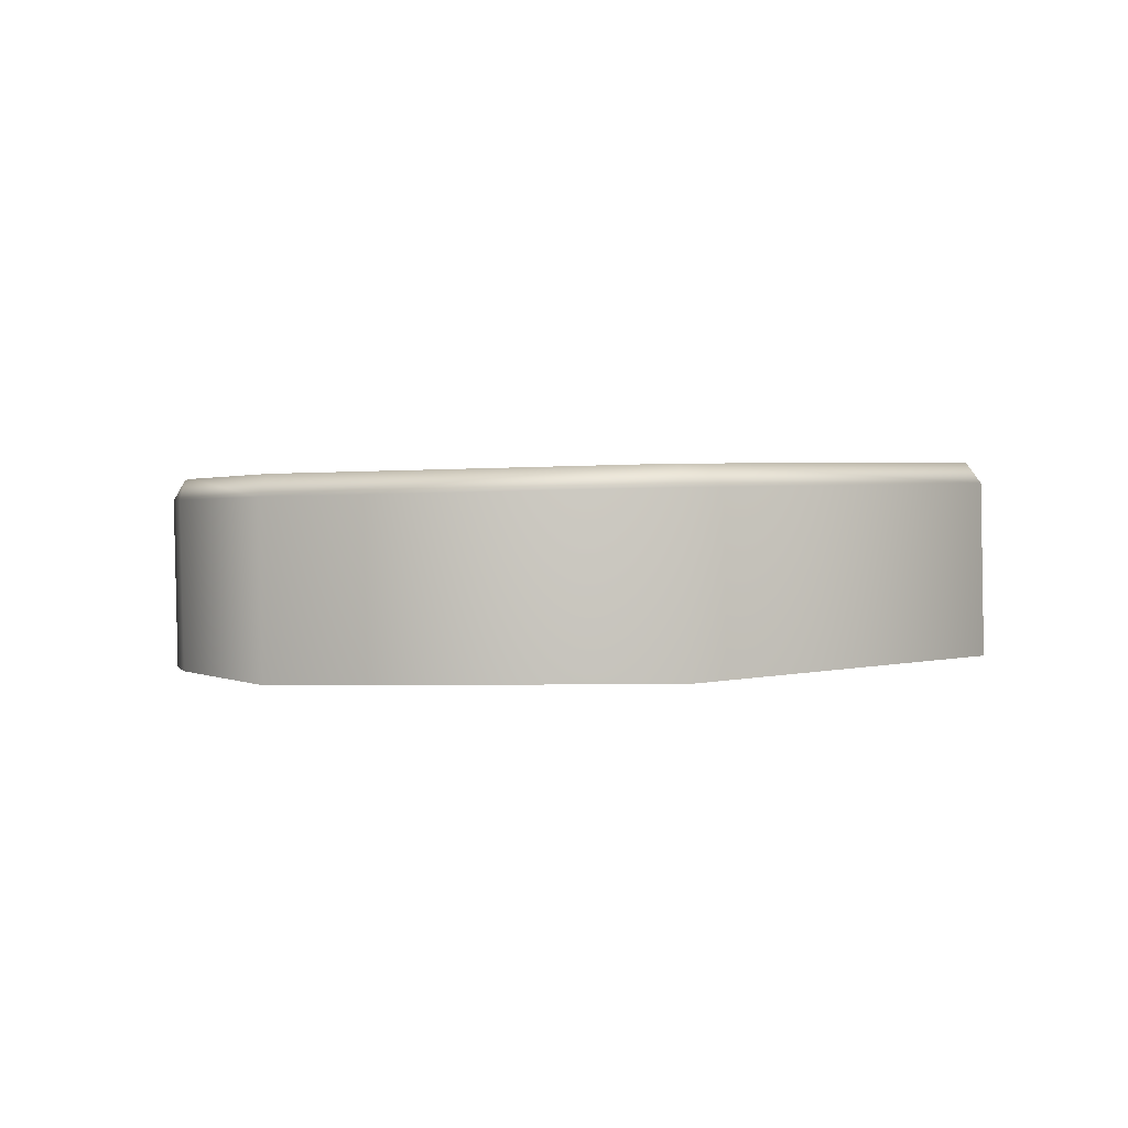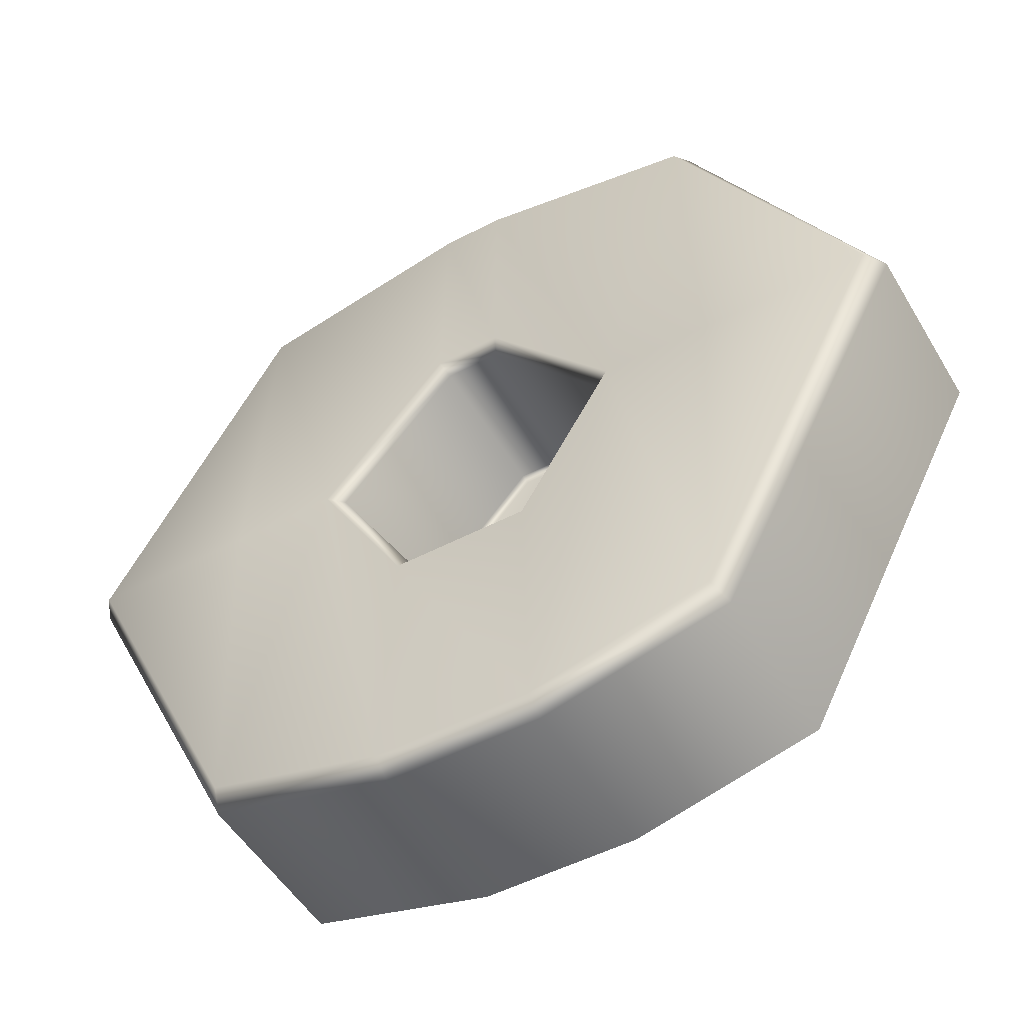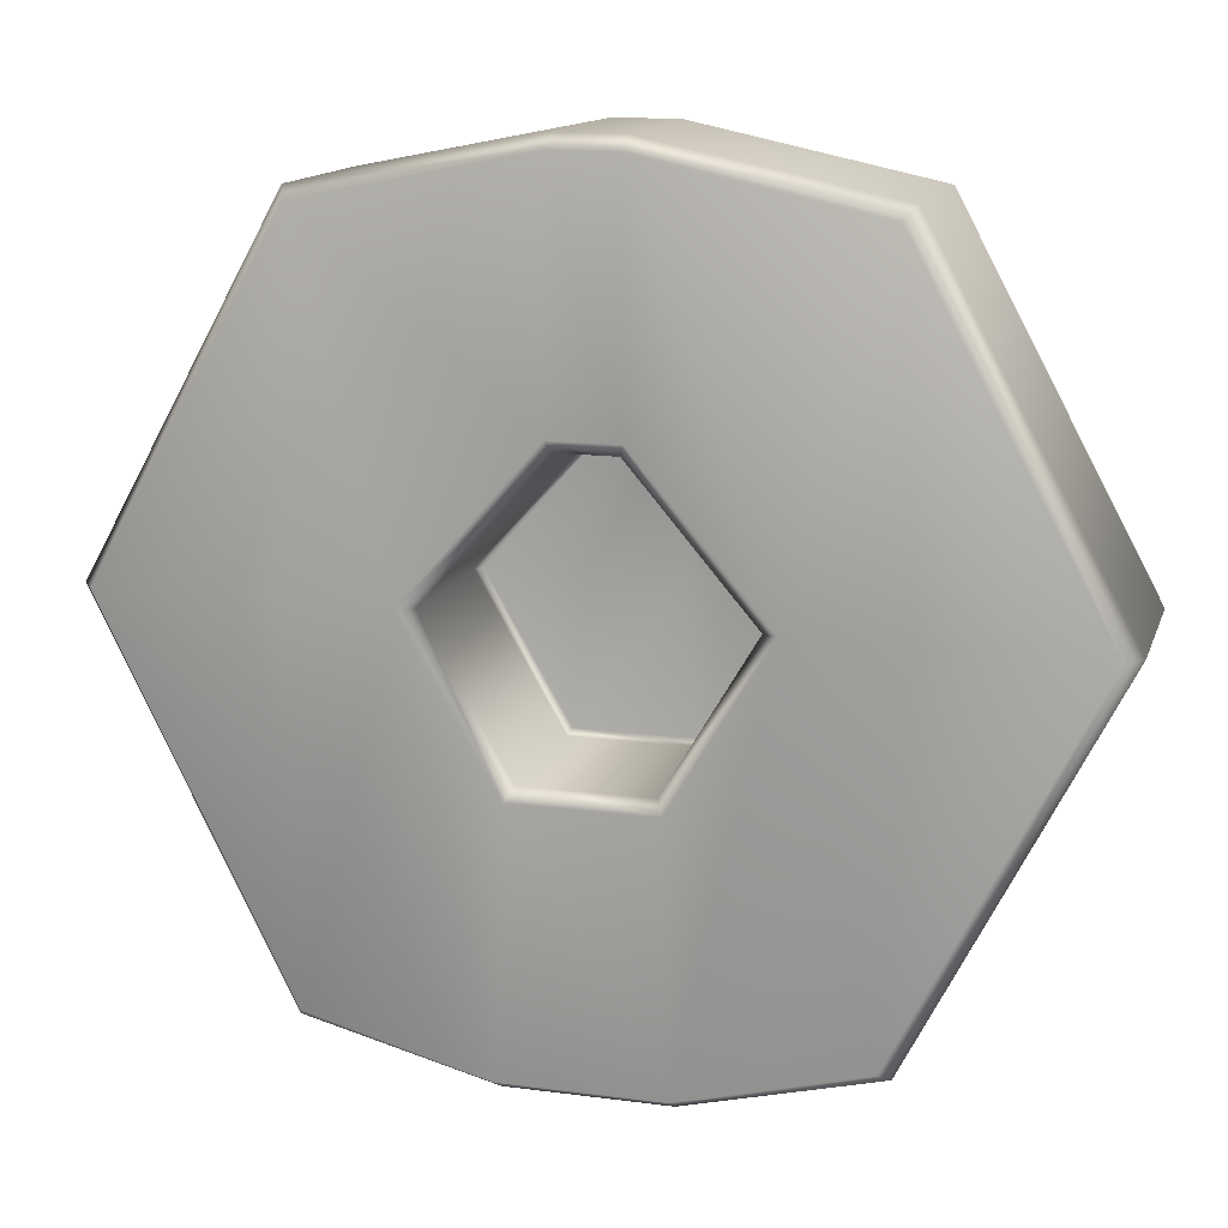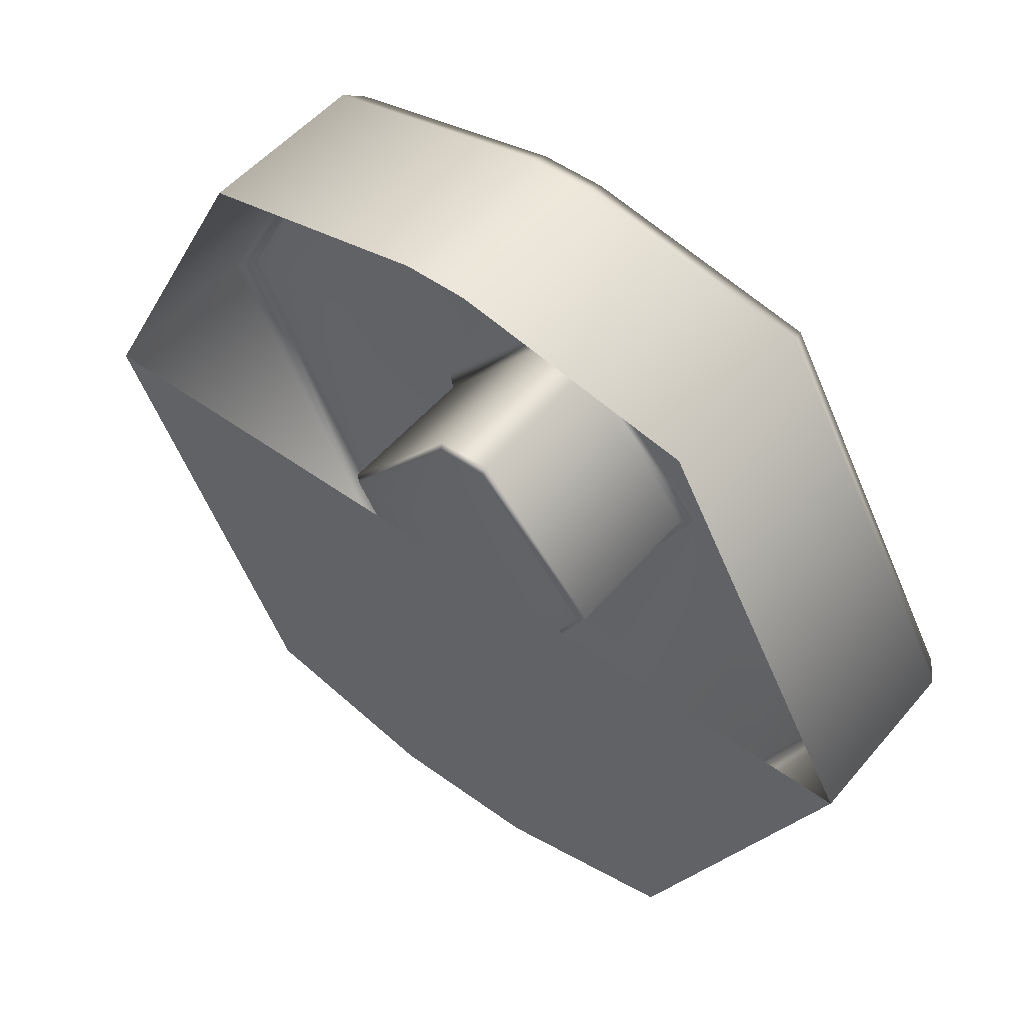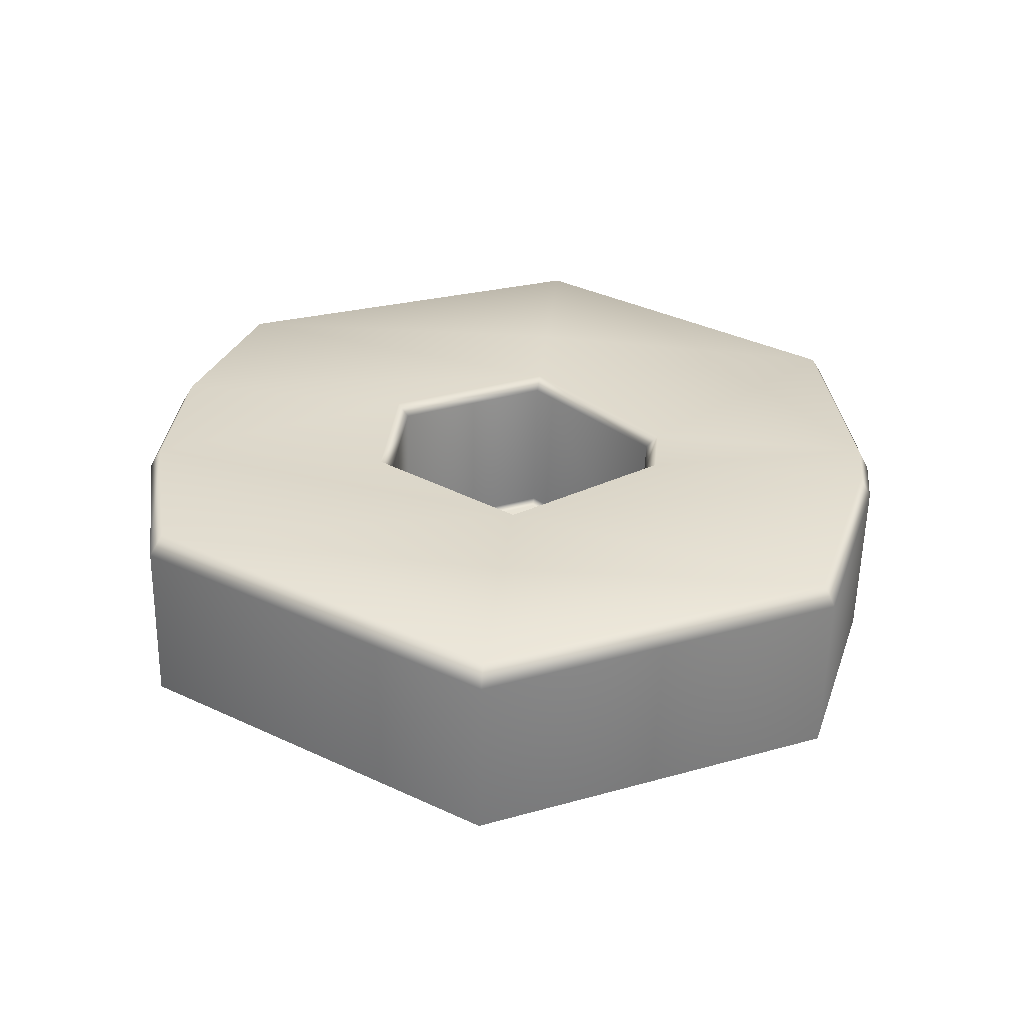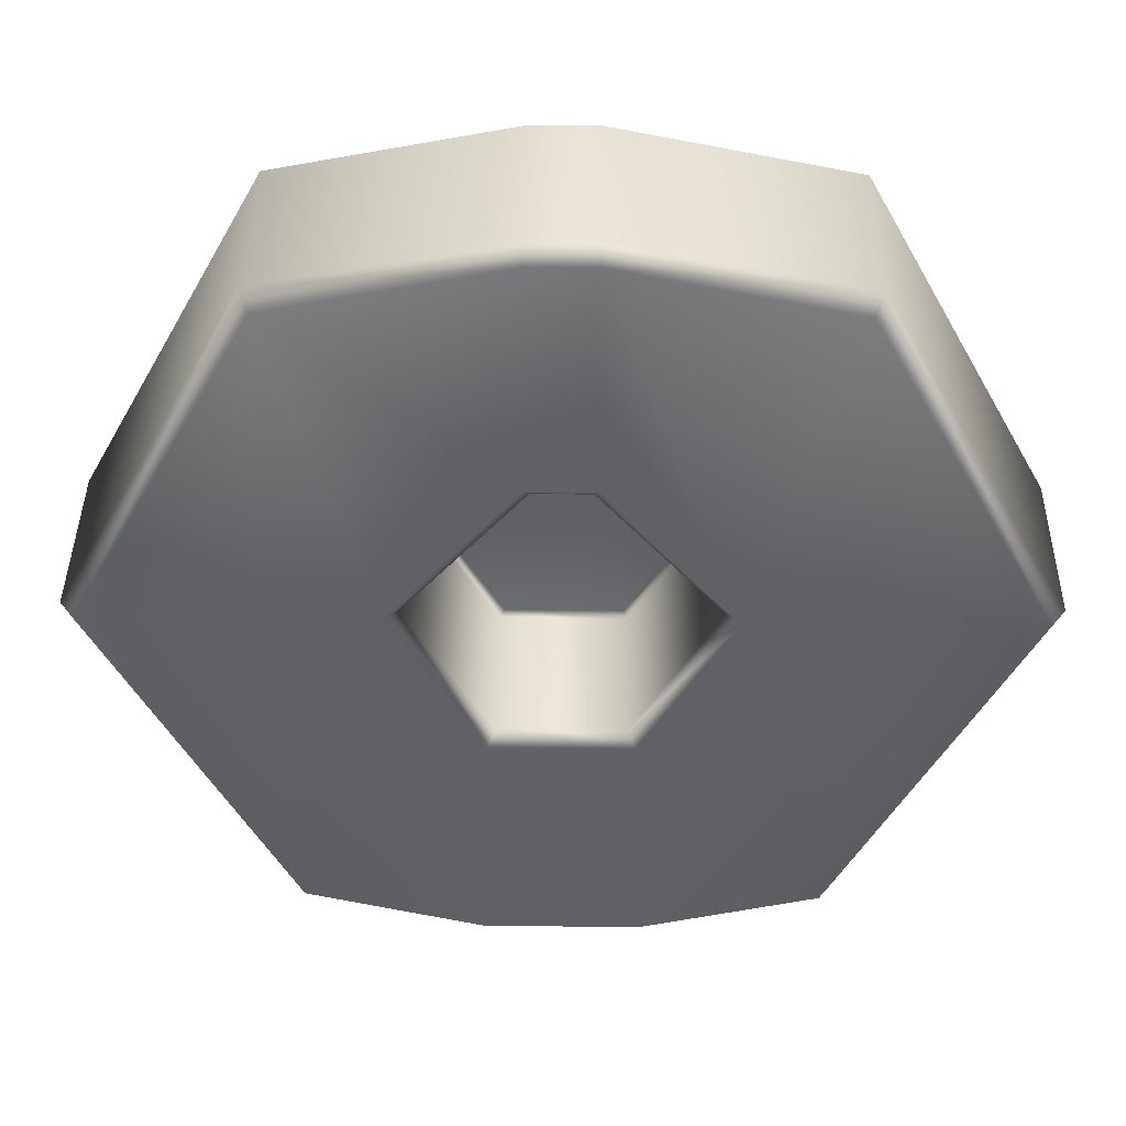
<metadata>
{"format":"obj","ext":"obj","renderer":"f3d","projection":"perspective","resolution":1024,"background":"white","views":[{"elev":1.1,"azim":-105.4,"up":"+Z"},{"elev":-49.9,"azim":30.1,"up":"+Y"},{"elev":15.2,"azim":15.5,"up":"+Y"},{"elev":50.0,"azim":-141.2,"up":"+Y"},{"elev":31.6,"azim":95.8,"up":"+Z"},{"elev":42.3,"azim":0.7,"up":"+Y"}]}
</metadata>
<code>
g Lock
v -0.2292 0.3844 0.4865
v -0.1343 0.198 0.5769
v -0.1343 0.1961 0.4906
v -0.2292 0.3863 0.5728
v -0.1343 0.558 0.4827
v -0.1343 0.5598 0.5691
v -0.01865 0.5818 0.4822
v -0.01865 0.5837 0.5686
v 0.01281 0.5837 0.5686
v 0.01281 0.5818 0.4822
v 0.1285 0.558 0.4827
v 0.1285 0.5598 0.5691
v 0.2234 0.3863 0.5728
v 0.2234 0.3844 0.4865
v 0.1284 0.1961 0.4906
v 0.1284 0.198 0.5769
v 0.03581 0.1747 0.5775
v 0.03581 0.1728 0.491
v -0.04165 0.1728 0.491
v -0.04165 0.1747 0.5775
v -0.1343 0.1961 0.4906
v -0.1343 0.198 0.5769
v 0.01101 0.4539 0.499
v -0.01685 0.4556 0.5759
v 0.01101 0.4556 0.5759
v -0.01685 0.4539 0.499
v -0.07673 0.3864 0.5774
v -0.07673 0.3847 0.5005
v -0.03379 0.313 0.579
v -0.03379 0.3113 0.5021
v 0.02795 0.313 0.579
v 0.02795 0.3113 0.5021
v 0.07089 0.3847 0.5005
v 0.07089 0.3864 0.5774
v 0.01101 0.4556 0.5759
v 0.01101 0.4539 0.499
v -0.1343 0.1961 0.4906
v -0.1025 0.3844 0.4865
v -0.2292 0.3844 0.4865
v -0.04165 0.1728 0.491
v 0.0876 0.3844 0.4865
v 0.03581 0.1728 0.491
v 0.2234 0.3844 0.4865
v 0.1284 0.1961 0.4906
v -0.03204 0.3143 0.499
v 0.01948 0.3846 0.4975
v 0.0262 0.3143 0.499
v 0.06716 0.3843 0.4975
v 0.009613 0.4508 0.496
v -0.02532 0.3846 0.4975
v -0.073 0.3843 0.4975
v -0.01546 0.4508 0.496
v 0.216 0.3865 0.5835
v 0.1285 0.5598 0.5691
v 0.2234 0.3863 0.5728
v 0.1284 0.198 0.5769
v 0.1239 0.5543 0.5798
v 0.01281 0.5778 0.5793
v 0.01281 0.5837 0.5686
v 0.07835 0.3872 0.5834
v 0.1322 0.3865 0.5835
v -0.01865 0.5837 0.5686
v 0.1238 0.204 0.5874
v 0.03572 0.1811 0.5879
v 0.03581 0.1747 0.5775
v -0.01865 0.5778 0.5793
v -0.1343 0.5598 0.5691
v 0.01379 0.4618 0.5818
v -0.04156 0.1811 0.5879
v -0.04165 0.1747 0.5775
v -0.1343 0.198 0.5769
v -0.1297 0.5543 0.5798
v -0.01963 0.4618 0.5818
v -0.08419 0.3872 0.5834
v -0.2218 0.3865 0.5835
v -0.2292 0.3863 0.5728
v -0.138 0.3865 0.5835
v -0.1296 0.204 0.5874
v -0.03728 0.307 0.5852
v 0.03144 0.307 0.5852
v 0.01101 0.4556 0.5759
v -0.01685 0.4556 0.5759
v 0.07089 0.3864 0.5774
v -0.07673 0.3864 0.5774
v 0.02795 0.313 0.579
v -0.03379 0.313 0.579
v 0.0262 0.3143 0.499
v 0.06716 0.3843 0.4975
v 0.07089 0.3847 0.5005
v 0.02795 0.3113 0.5021
v 0.01101 0.4539 0.499
v -0.03204 0.3143 0.499
v 0.009613 0.4508 0.496
v -0.03379 0.3113 0.5021
v -0.01685 0.4539 0.499
v -0.073 0.3843 0.4975
v -0.01546 0.4508 0.496
v -0.07673 0.3847 0.5005
g Lock_0
f 3 2 1
f 2 4 1
f 5 1 4
f 6 5 4
f 5 6 7
f 6 8 7
f 7 8 9
f 10 7 9
f 10 9 11
f 9 12 11
f 11 12 13
f 14 11 13
f 14 13 15
f 13 16 15
f 15 16 17
f 18 15 17
f 18 17 19
f 17 20 19
f 21 19 20
f 22 21 20
f 25 24 23
f 24 26 23
f 26 24 27
f 28 26 27
f 28 27 29
f 30 28 29
f 30 29 31
f 32 30 31
f 33 32 31
f 34 33 31
f 33 34 35
f 36 33 35
f 39 38 37
f 38 40 37
f 38 41 40
f 41 42 40
f 41 43 42
f 43 44 42
f 47 46 45
f 48 46 47
f 48 49 46
f 46 50 45
f 46 49 50
f 50 51 45
f 49 52 50
f 50 52 51
f 55 54 53
f 55 53 56
f 54 57 53
f 58 57 54
f 59 58 54
f 57 58 60
f 60 61 57
f 57 61 53
f 59 62 58
f 53 61 63
f 53 63 56
f 63 61 60
f 56 63 64
f 60 64 63
f 65 56 64
f 62 66 58
f 66 62 67
f 58 68 60
f 58 66 68
f 64 69 65
f 69 70 65
f 71 70 69
f 72 66 67
f 66 73 68
f 73 66 72
f 72 74 73
f 72 67 75
f 67 76 75
f 75 76 71
f 77 72 75
f 72 77 74
f 78 75 71
f 77 75 78
f 78 71 69
f 74 77 78
f 74 78 69
f 79 69 64
f 69 79 74
f 80 79 64
f 60 80 64
f 81 68 73
f 82 81 73
f 73 74 82
f 81 83 68
f 83 60 68
f 74 84 82
f 74 79 84
f 83 85 60
f 85 80 60
f 79 86 84
f 80 85 86
f 79 80 86
f 89 88 87
f 90 89 87
f 88 89 91
f 90 87 92
f 93 88 91
f 94 90 92
f 93 91 95
f 94 92 96
f 97 93 95
f 98 94 96
f 95 98 97
f 98 96 97

</code>
